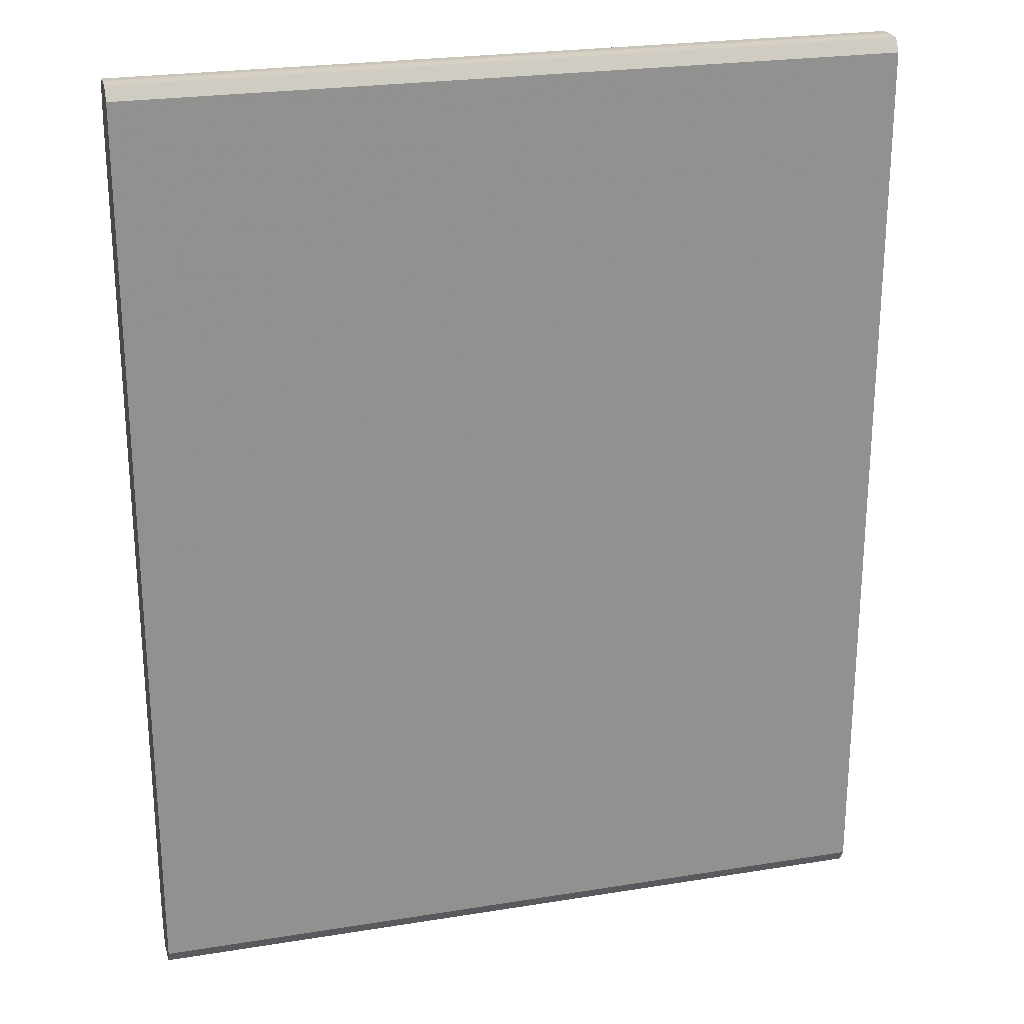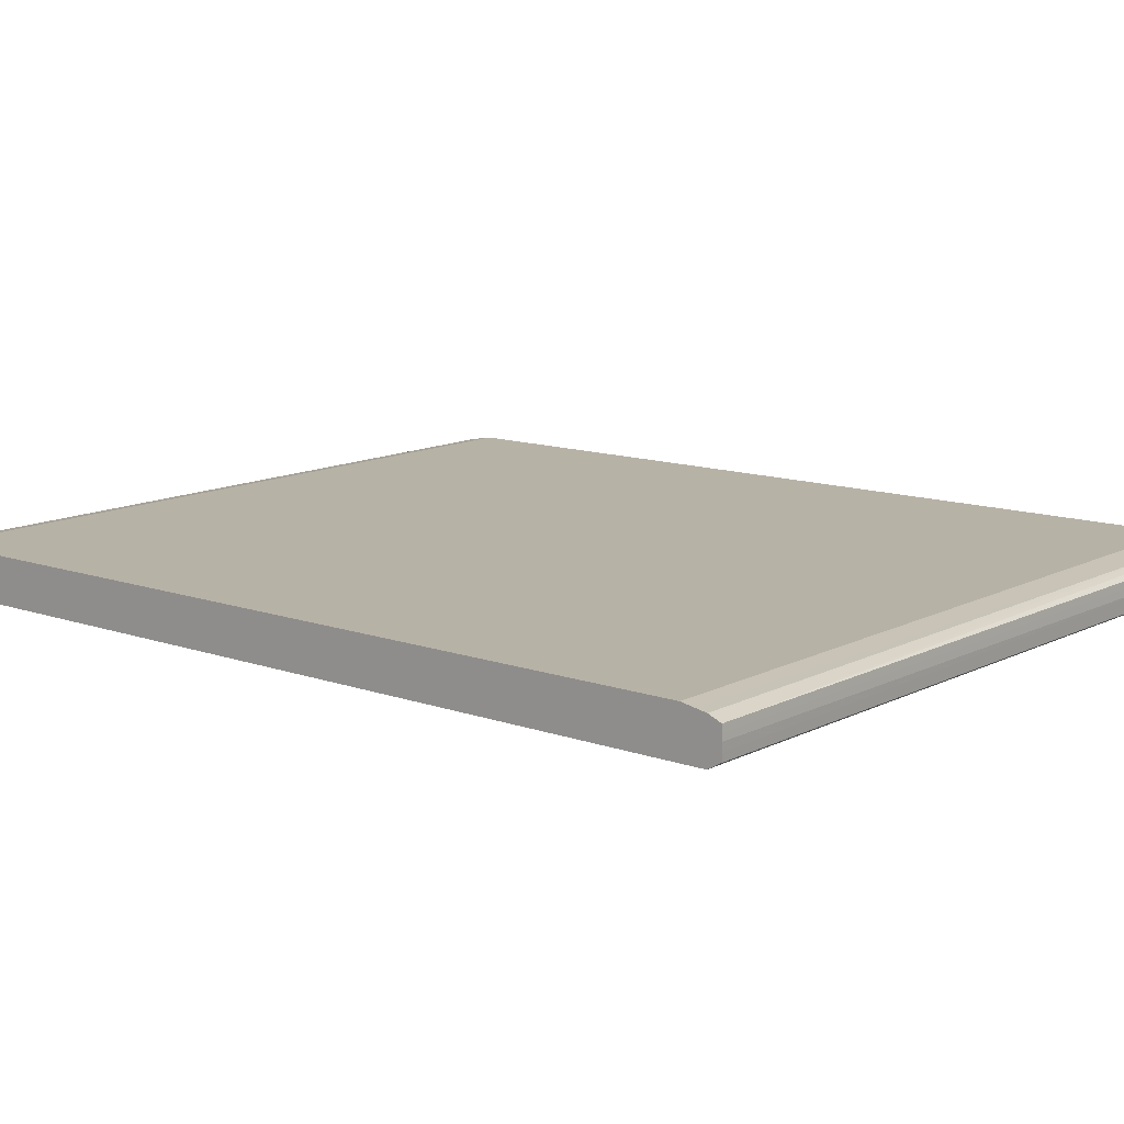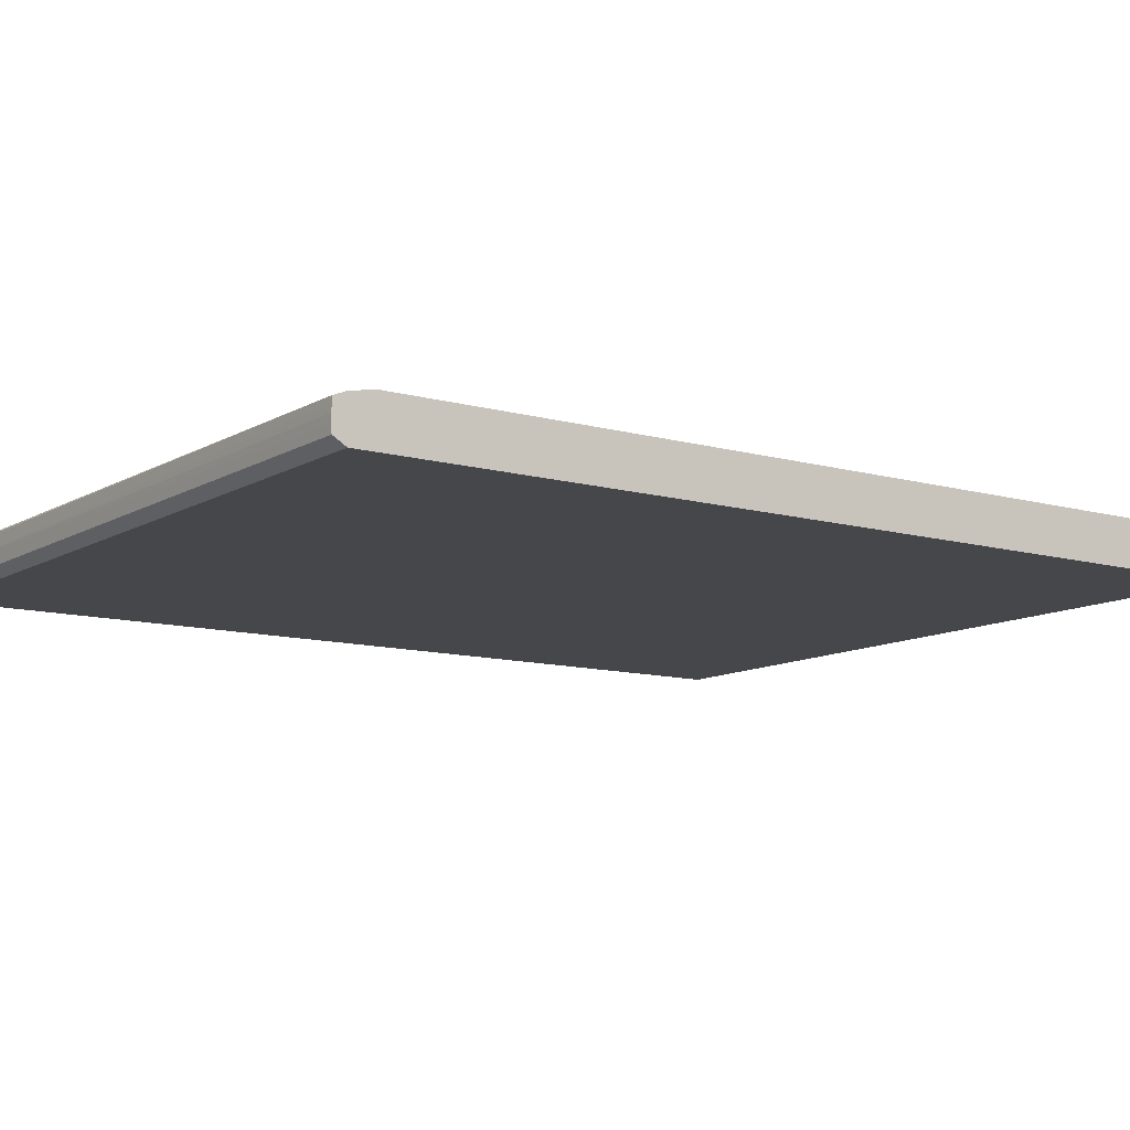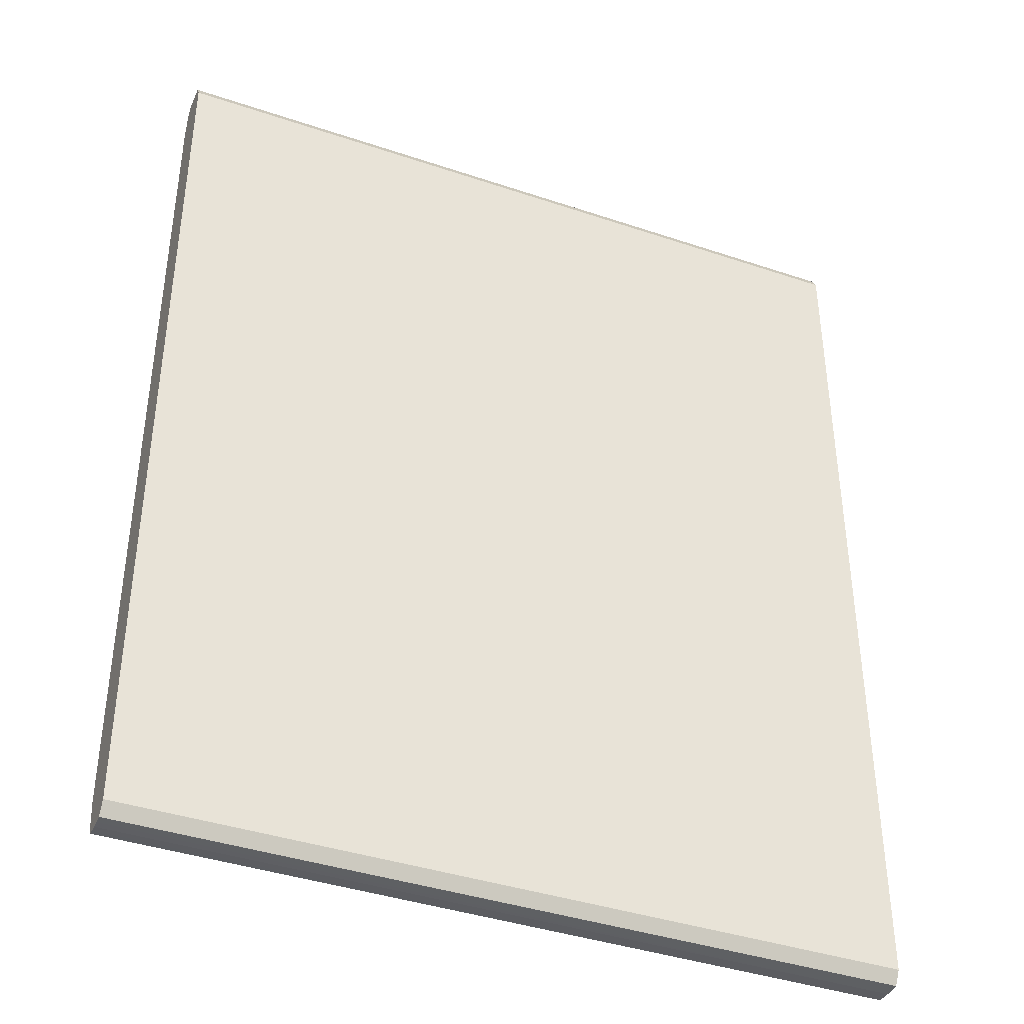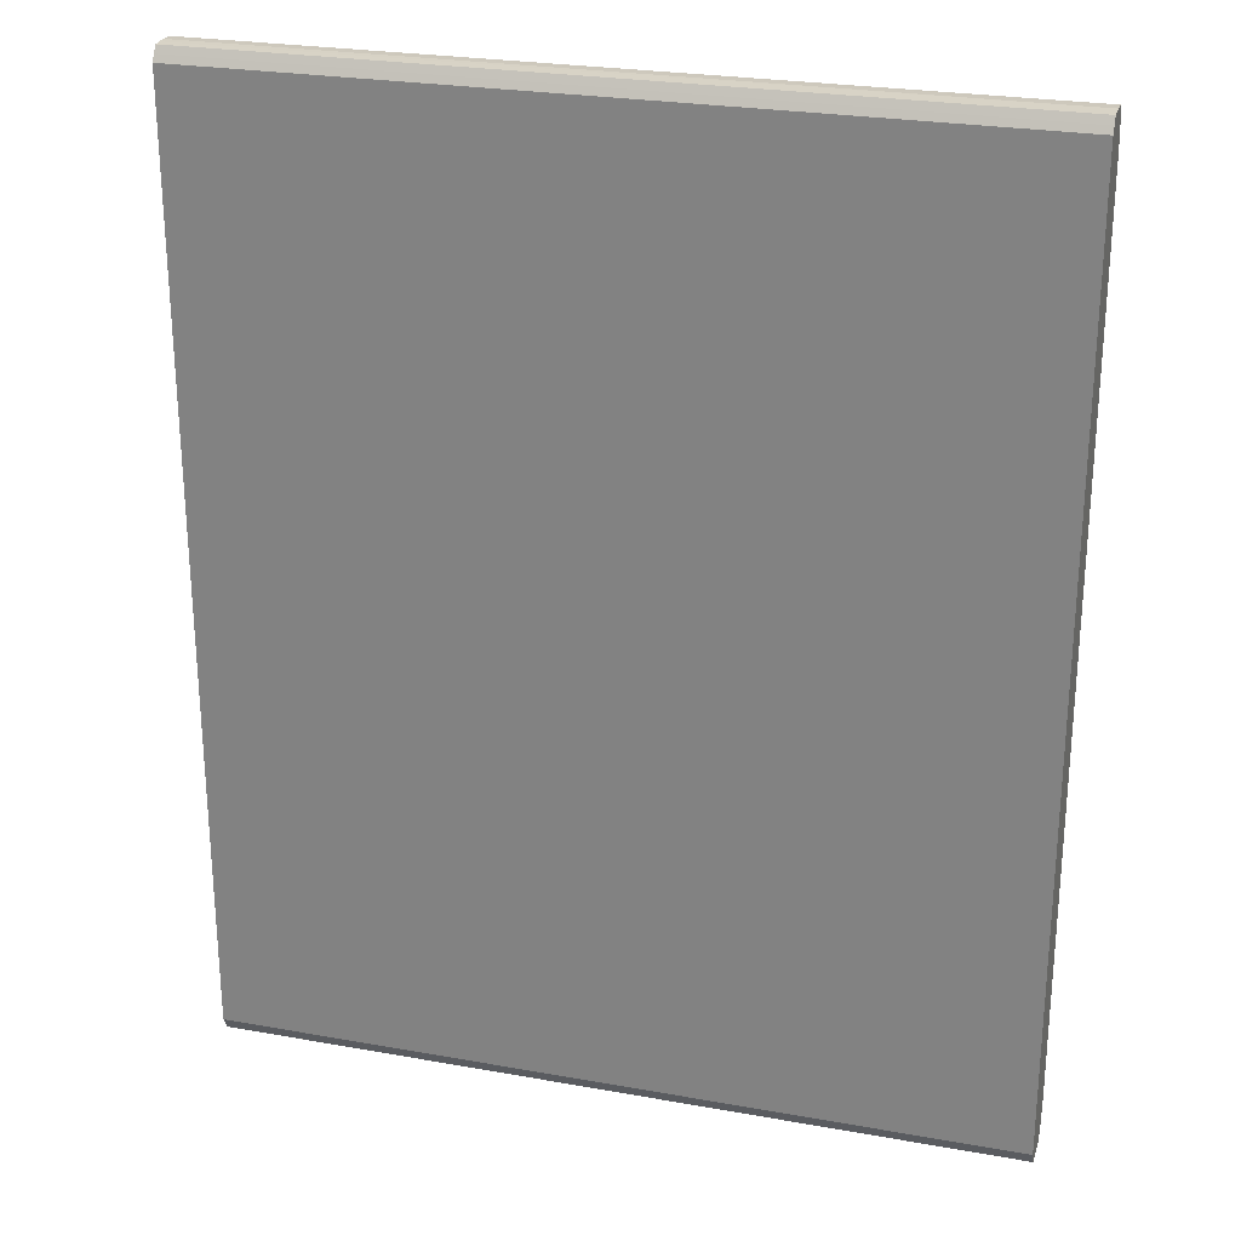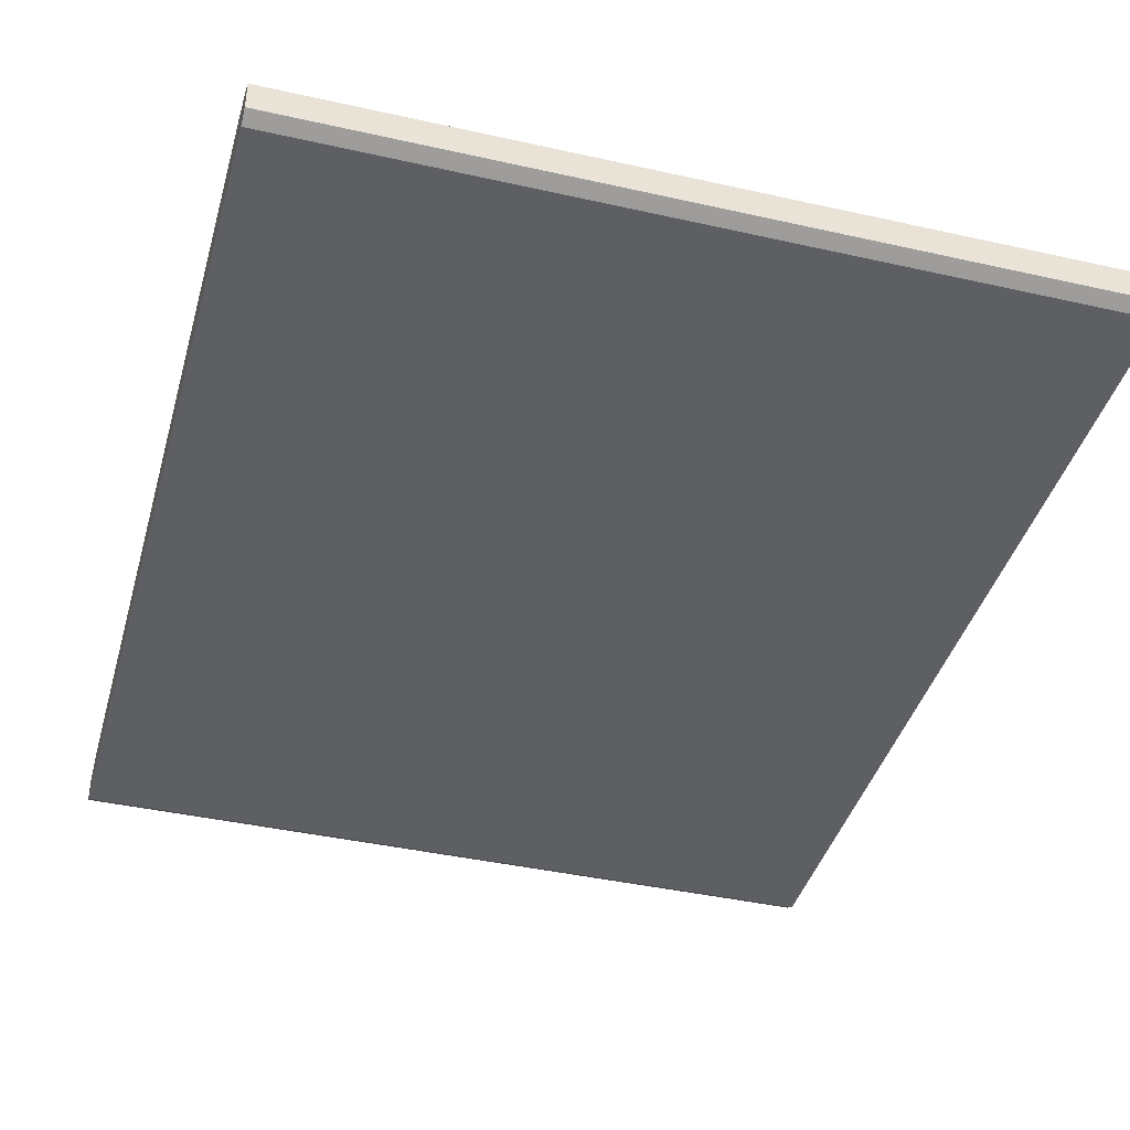
<metadata>
{"format":"obj","ext":"obj","renderer":"f3d","projection":"perspective","resolution":1024,"background":"white","views":[{"elev":24.1,"azim":165.0,"up":"+Y"},{"elev":12.1,"azim":130.1,"up":"+Z"},{"elev":-10.8,"azim":54.9,"up":"+Z"},{"elev":-39.9,"azim":157.4,"up":"+Y"},{"elev":25.7,"azim":-164.0,"up":"+Y"},{"elev":-40.8,"azim":164.6,"up":"+Z"}]}
</metadata>
<code>
v -5.001 -0.1544 0.8313
v -5.001 -0.1541 0.8261
v -4.75 -0.1541 0.8261
v -4.75 -0.1543 0.8288
v -4.75 -0.1544 0.8313
v -4.75 -0.1542 0.8335
v -5.001 -0.1541 0.8361
v -5.001 -0.1521 0.8249
v -4.75 -0.1521 0.8249
v -4.75 -0.1541 0.8356
v -5.001 -0.1501 0.8388
v -5.001 -0.1498 0.8236
v -4.75 -0.1498 0.8236
v -4.75 -0.1498 0.8373
v -5.001 -0.1458 0.8396
v -5.001 0.1498 0.8236
v -4.75 0.1498 0.8236
v -4.75 -0.1457 0.838
v -4.75 -0.1417 0.8387
v -5.001 -0.1417 0.8402
v -5.001 0.1519 0.8248
v -4.75 0.1519 0.8248
v -5.001 -0.1336 0.8402
v -4.75 0.1417 0.8387
v -5.001 0.1541 0.8261
v -4.75 0.1541 0.8261
v -5.001 0.137 0.8402
v -4.75 0.1459 0.838
v -5.001 0.1501 0.8388
v -5.001 0.1417 0.8402
v -5.001 0.1543 0.8286
v -4.75 0.1543 0.8286
v -4.75 0.1498 0.8373
v -4.75 0.152 0.8364
v -4.75 0.1541 0.8356
v -5.001 0.1524 0.8378
v -5.001 0.1544 0.8313
v -4.75 0.1544 0.8313
v -4.75 0.1542 0.8334
v -5.001 0.1541 0.8361
v -5.001 0.1542 0.8339
f 1 2 3
f 1 3 4
f 1 4 5
f 1 5 6
f 1 6 7
f 1 7 11
f 1 11 15
f 1 15 20
f 1 20 23
f 1 23 27
f 1 27 30
f 1 30 29
f 1 29 36
f 1 36 40
f 1 40 41
f 1 41 37
f 1 37 31
f 1 31 25
f 1 25 21
f 1 21 16
f 1 16 12
f 1 12 8
f 1 8 2
f 2 8 3
f 3 8 9
f 3 9 13
f 3 13 17
f 3 17 22
f 3 22 26
f 3 26 32
f 3 32 38
f 3 38 39
f 3 39 35
f 3 35 34
f 3 34 33
f 3 33 28
f 3 28 24
f 3 24 19
f 3 19 18
f 3 18 14
f 3 14 10
f 3 10 6
f 3 6 5
f 3 5 4
f 6 10 7
f 7 10 11
f 8 12 13
f 8 13 9
f 10 14 11
f 11 14 15
f 12 16 17
f 12 17 13
f 14 18 15
f 15 18 19
f 15 19 20
f 16 21 22
f 16 22 17
f 19 23 20
f 19 24 27
f 19 27 23
f 21 25 22
f 22 25 26
f 24 28 29
f 24 29 30
f 24 30 27
f 25 31 26
f 26 31 32
f 28 33 29
f 29 33 34
f 29 34 35
f 29 35 36
f 31 37 32
f 32 37 38
f 35 39 40
f 35 40 36
f 37 41 39
f 37 39 38
f 39 41 40

</code>
